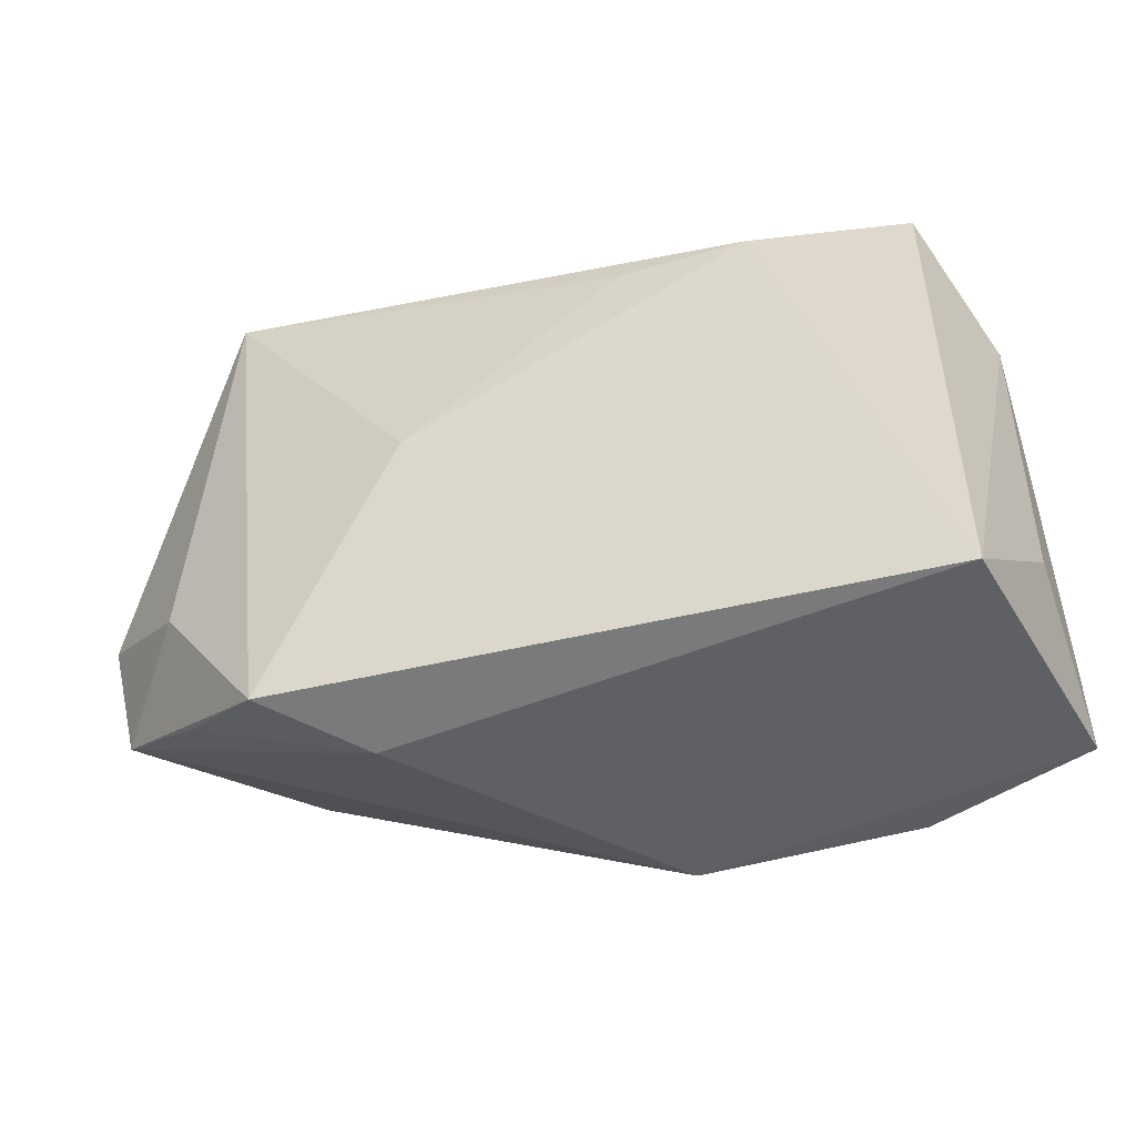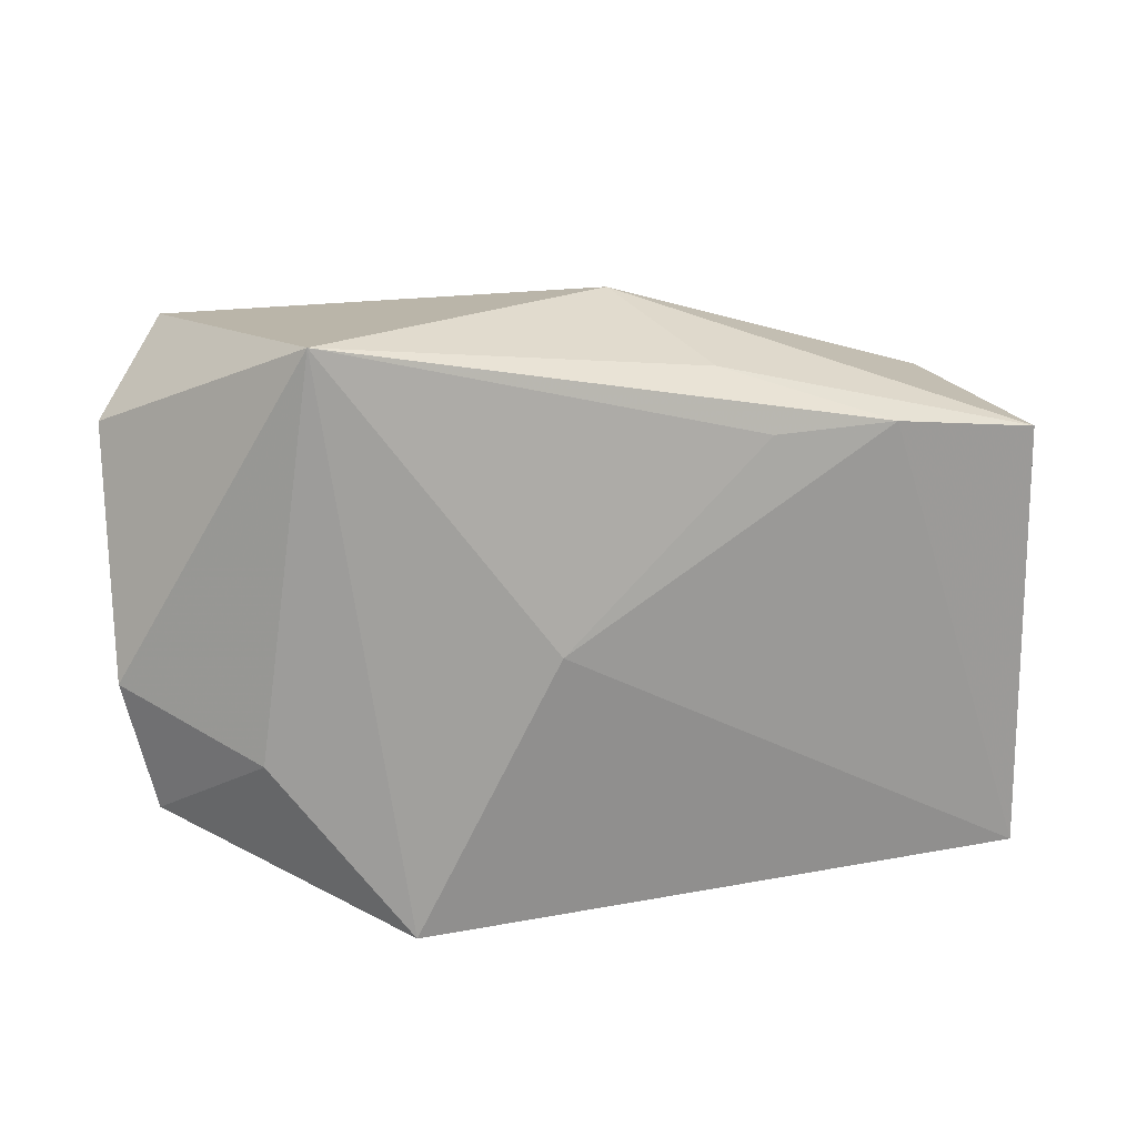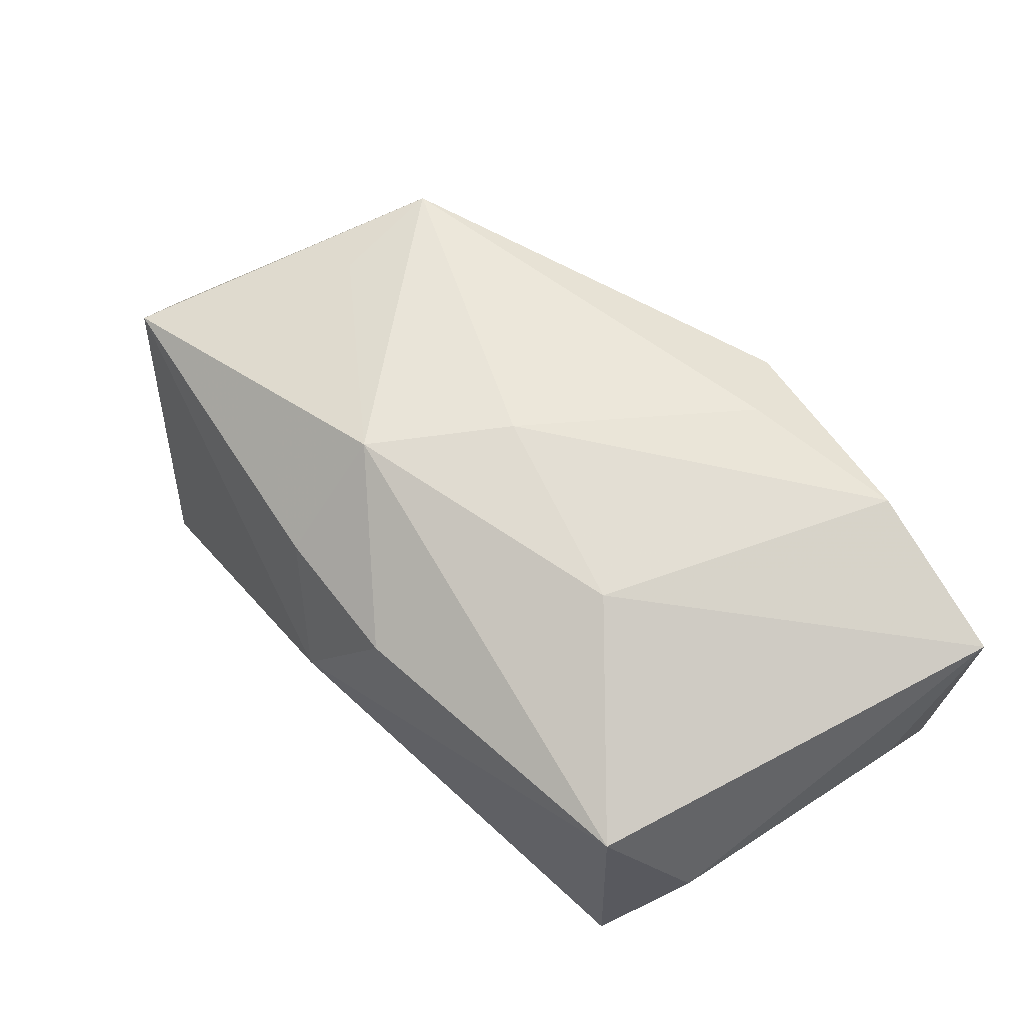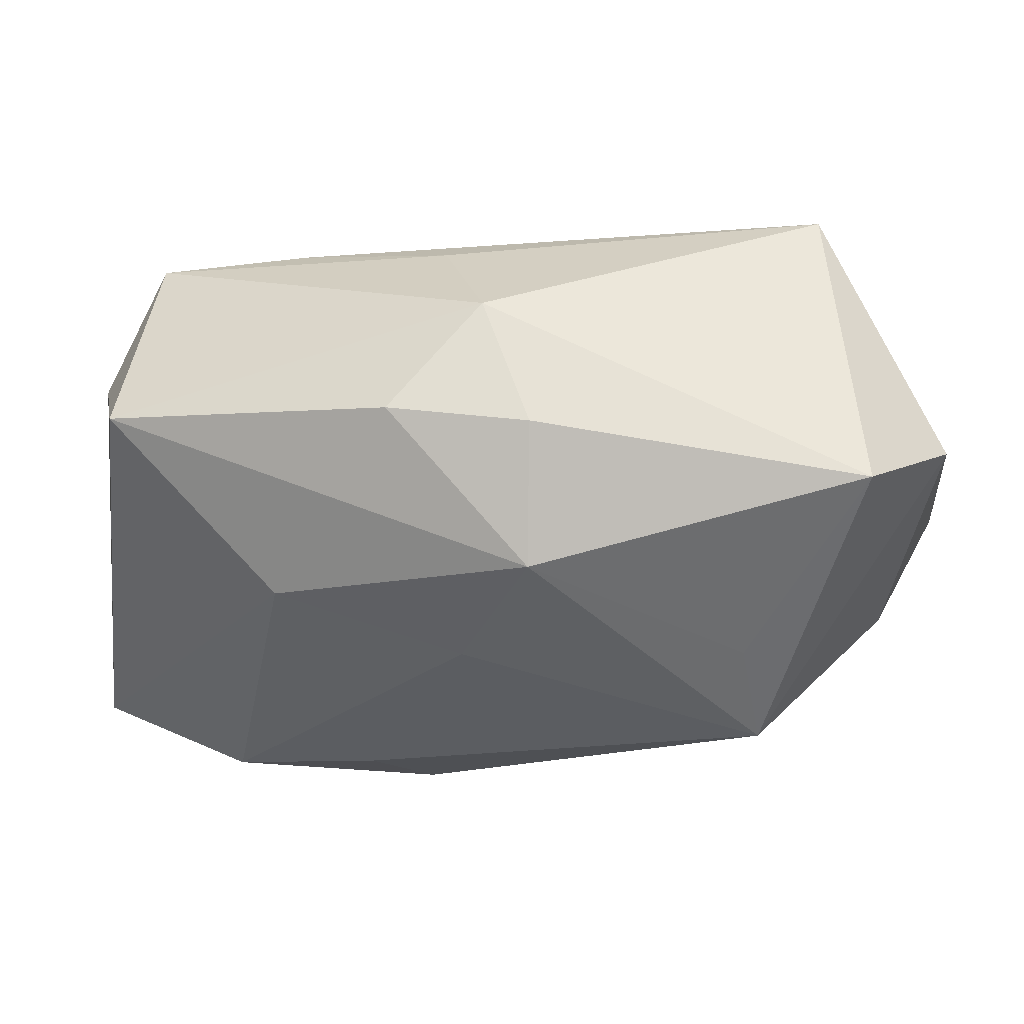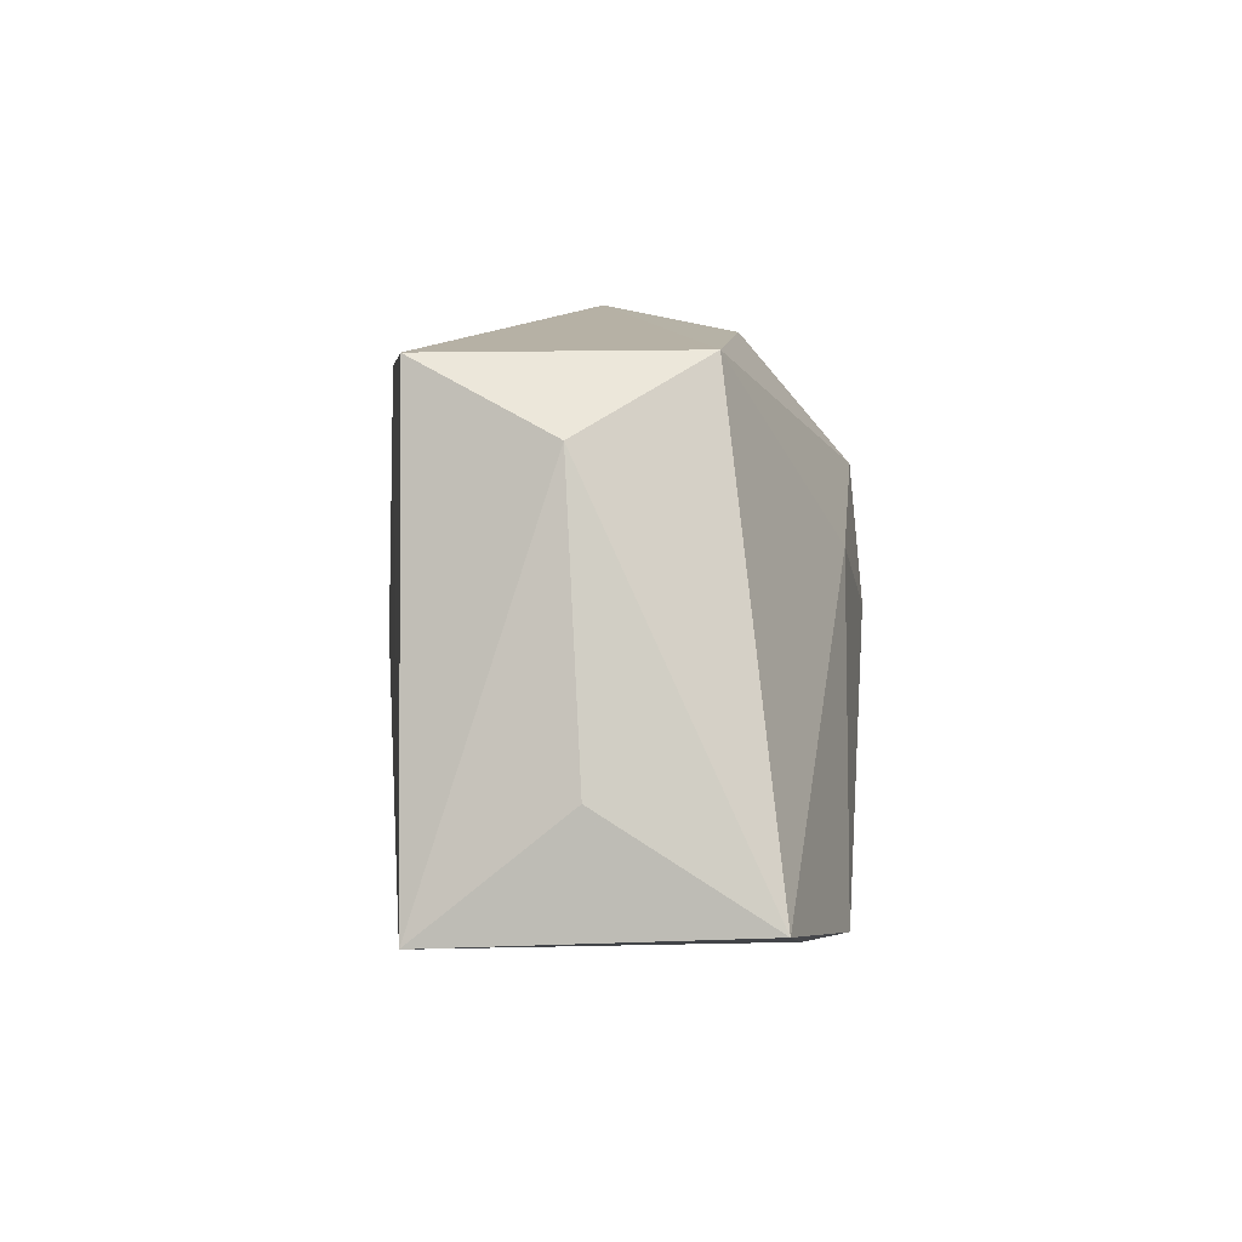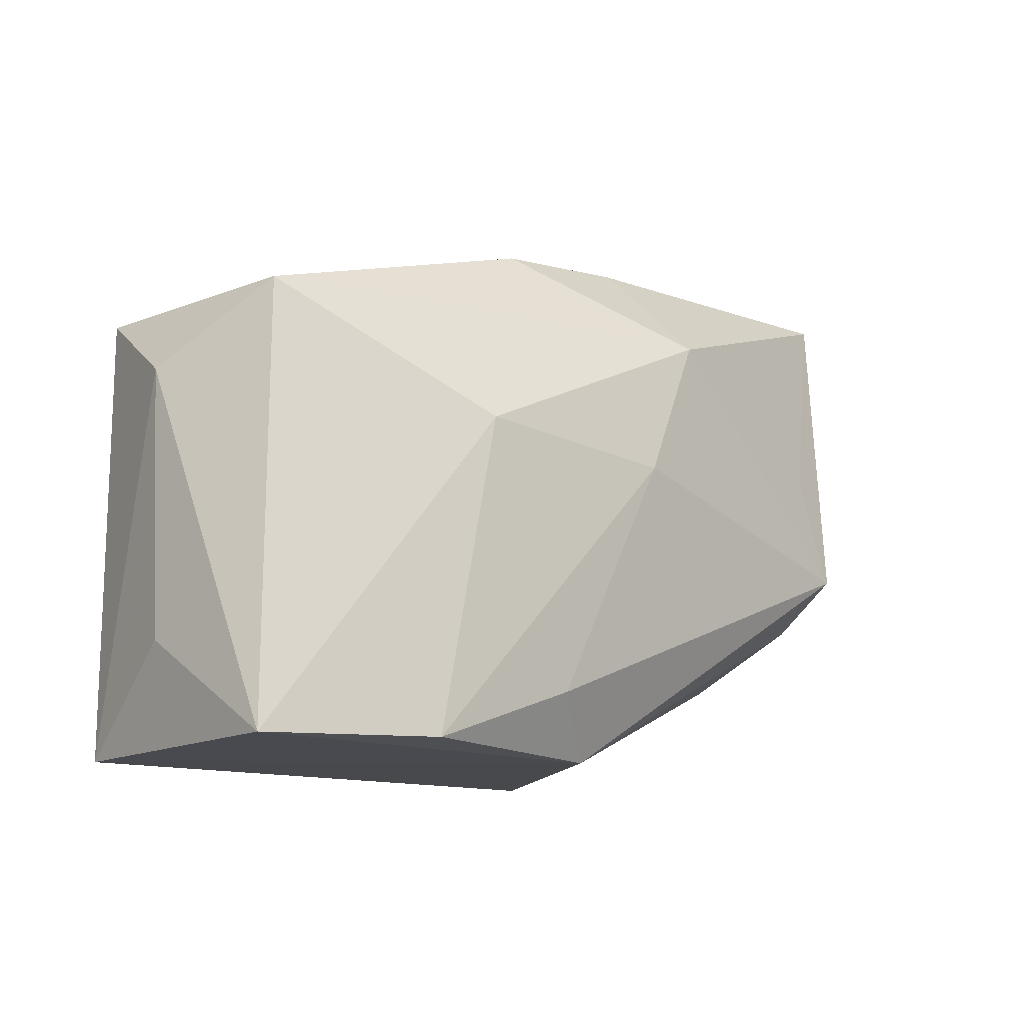
<metadata>
{"format":"obj","ext":"obj","renderer":"f3d","projection":"perspective","resolution":1024,"background":"white","views":[{"elev":-44.4,"azim":-158.5,"up":"+Y"},{"elev":19.6,"azim":160.2,"up":"+Y"},{"elev":59.3,"azim":-123.0,"up":"+Z"},{"elev":46.7,"azim":8.0,"up":"+Y"},{"elev":-6.9,"azim":-90.5,"up":"+Y"},{"elev":-11.7,"azim":-47.7,"up":"+Y"}]}
</metadata>
<code>
v 0.02345 0.004764 0.01781
v -0.02341 -0.0225 0.01572
v -0.004815 -0.02331 0.01404
v -0.009892 0.01618 -0.01547
v 0.02631 0.02593 -0.01448
v -0.0378 -0.01474 -0.001916
v -0.0378 -0.0228 0.0107
v -0.0378 0.007653 -0.003064
v 0.02557 -0.004639 0.0192
v 0.03582 -0.004475 0.004462
v 0.04001 -0.001372 -0.005793
v 0.03737 -0.01233 -0.005269
v 0.03883 0.01688 0.00365
v 0.004952 0.01415 0.01893
v 0.03051 -0.006783 -0.01277
v -0.03482 -0.02354 -0.01315
v -0.03411 0.01404 -0.01351
v -0.00999 -0.01794 0.01704
v 0.02838 -0.01712 -0.01052
v 0.03202 0.02275 0.01308
v -0.008387 0.02159 0.009433
v -0.0178 0.004101 0.01623
v -0.02076 0.01616 -0.01509
v 0.003881 0.0226 0.01034
v -0.0007275 0.002201 0.0192
v -0.03393 0.01431 0.006823
v 0.01985 -0.0215 -0.01642
v -0.001644 0.0253 -0.0005777
v 0.008133 0.0009072 -0.0176
v 0.01247 -0.02364 -0.00955
v 0.02808 -0.0086 0.01203
v -0.006628 0.02099 -0.01153
f 27 16 29
f 29 16 23
f 28 20 5
f 5 20 13
f 27 29 5
f 28 26 21
f 30 16 27
f 3 16 30
f 6 16 7
f 7 16 3
f 7 22 26
f 13 20 9
f 3 31 9
f 28 5 32
f 32 5 23
f 4 29 23
f 23 5 4
f 4 5 29
f 11 5 13
f 24 20 28
f 28 21 24
f 26 22 14
f 14 21 26
f 14 22 25
f 14 24 21
f 20 24 14
f 25 9 14
f 12 31 3
f 3 30 12
f 2 7 3
f 25 22 2
f 22 7 2
f 6 7 8
f 8 7 26
f 8 16 6
f 23 16 17
f 16 8 17
f 17 8 26
f 17 26 28
f 28 32 17
f 17 32 23
f 27 5 15
f 5 11 15
f 15 12 27
f 11 12 15
f 1 9 20
f 20 14 1
f 1 14 9
f 19 30 27
f 27 12 19
f 19 12 30
f 10 9 31
f 31 12 10
f 13 9 10
f 10 11 13
f 10 12 11
f 18 9 25
f 25 2 18
f 3 9 18
f 18 2 3

</code>
